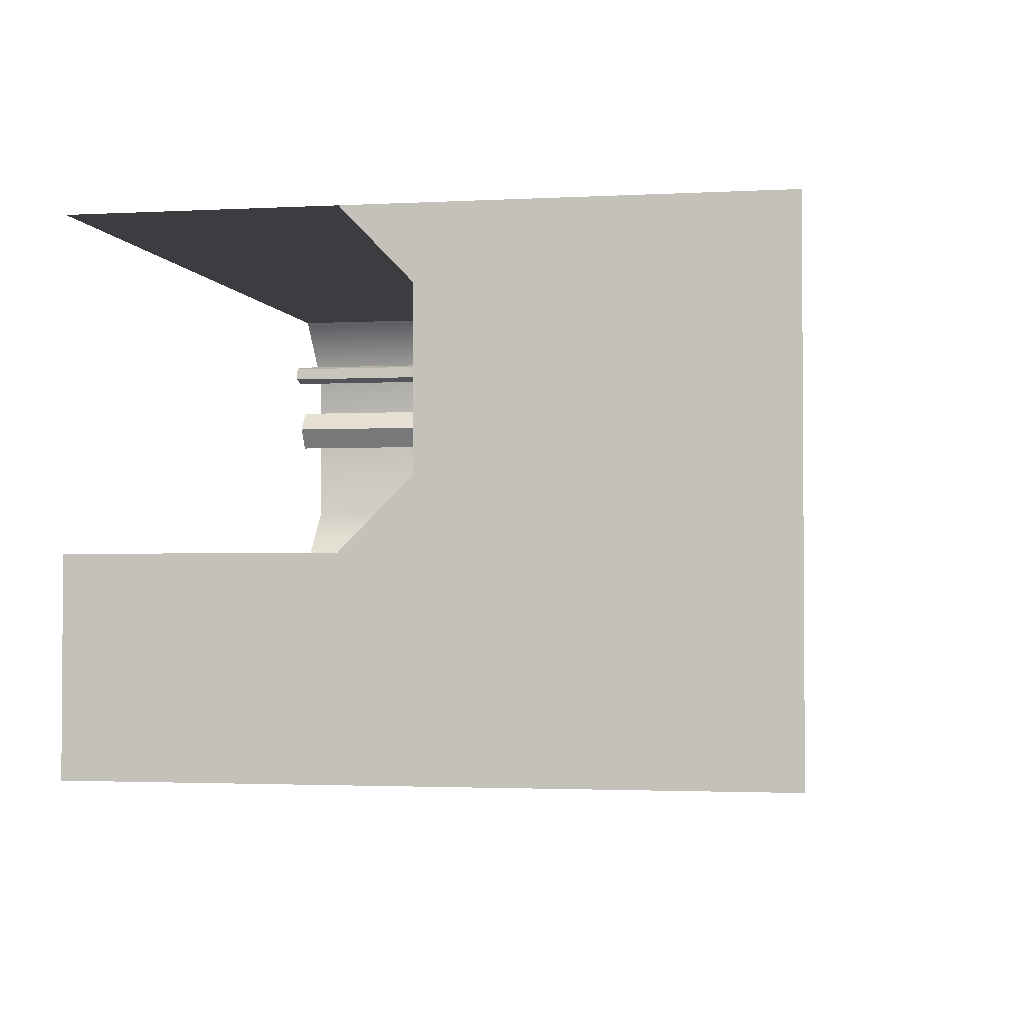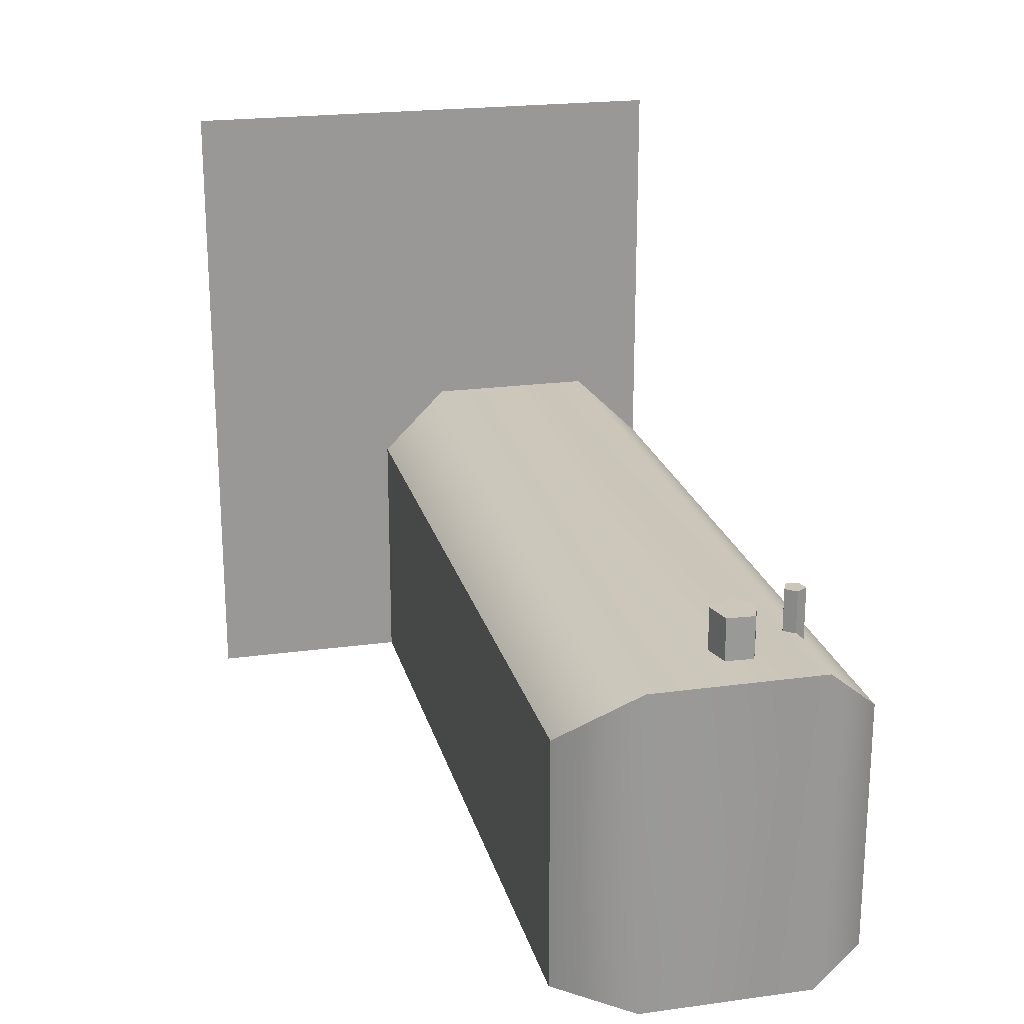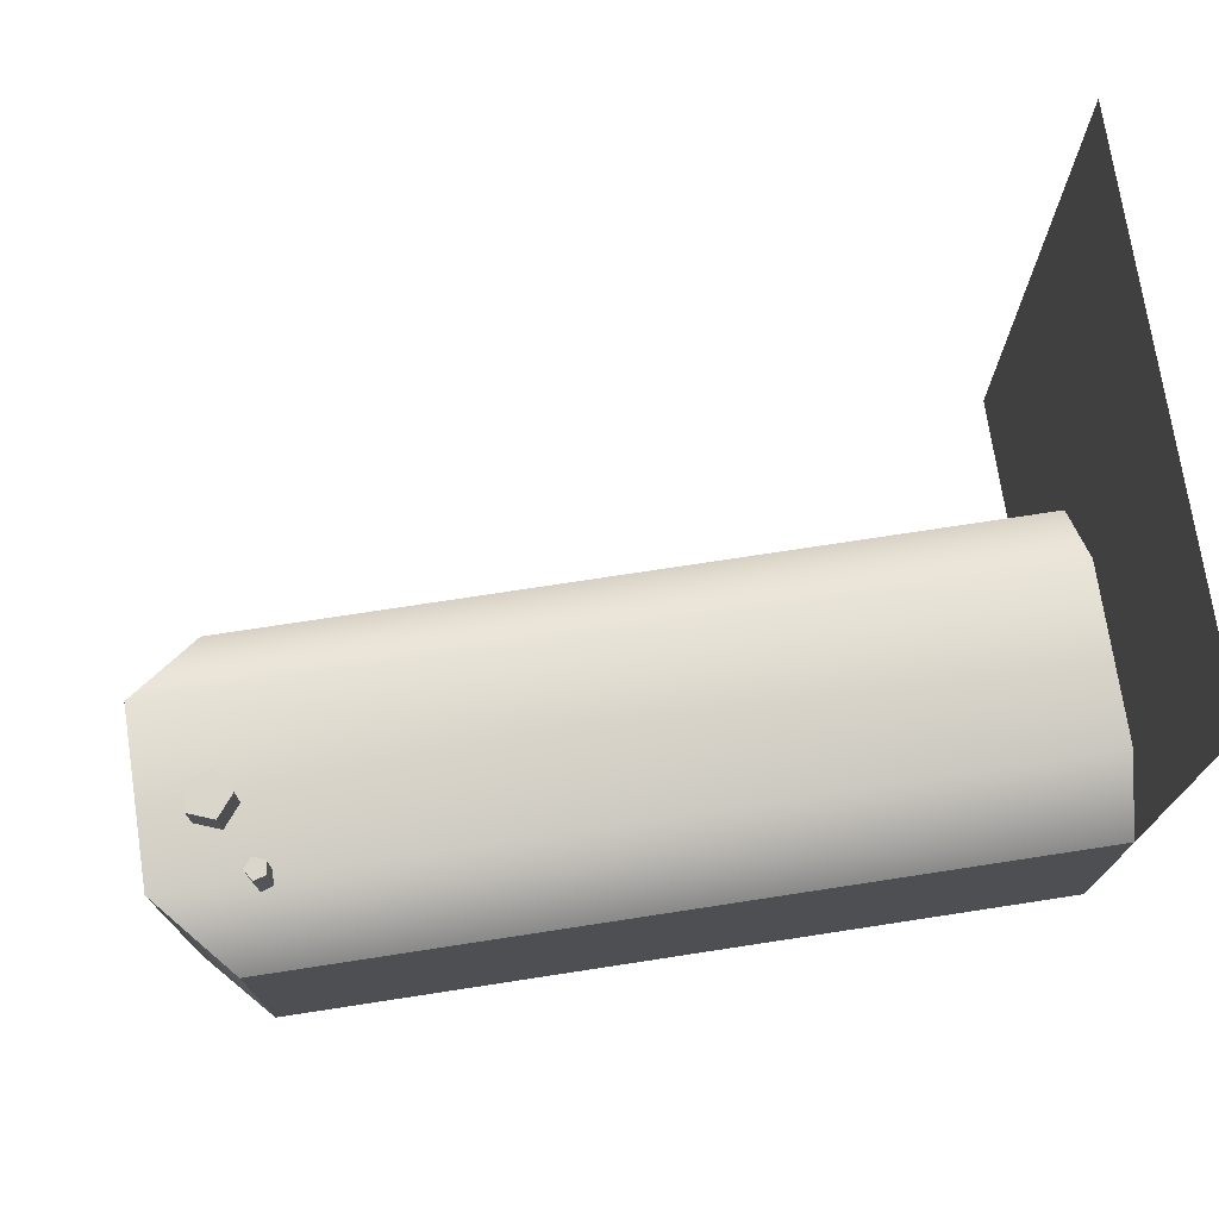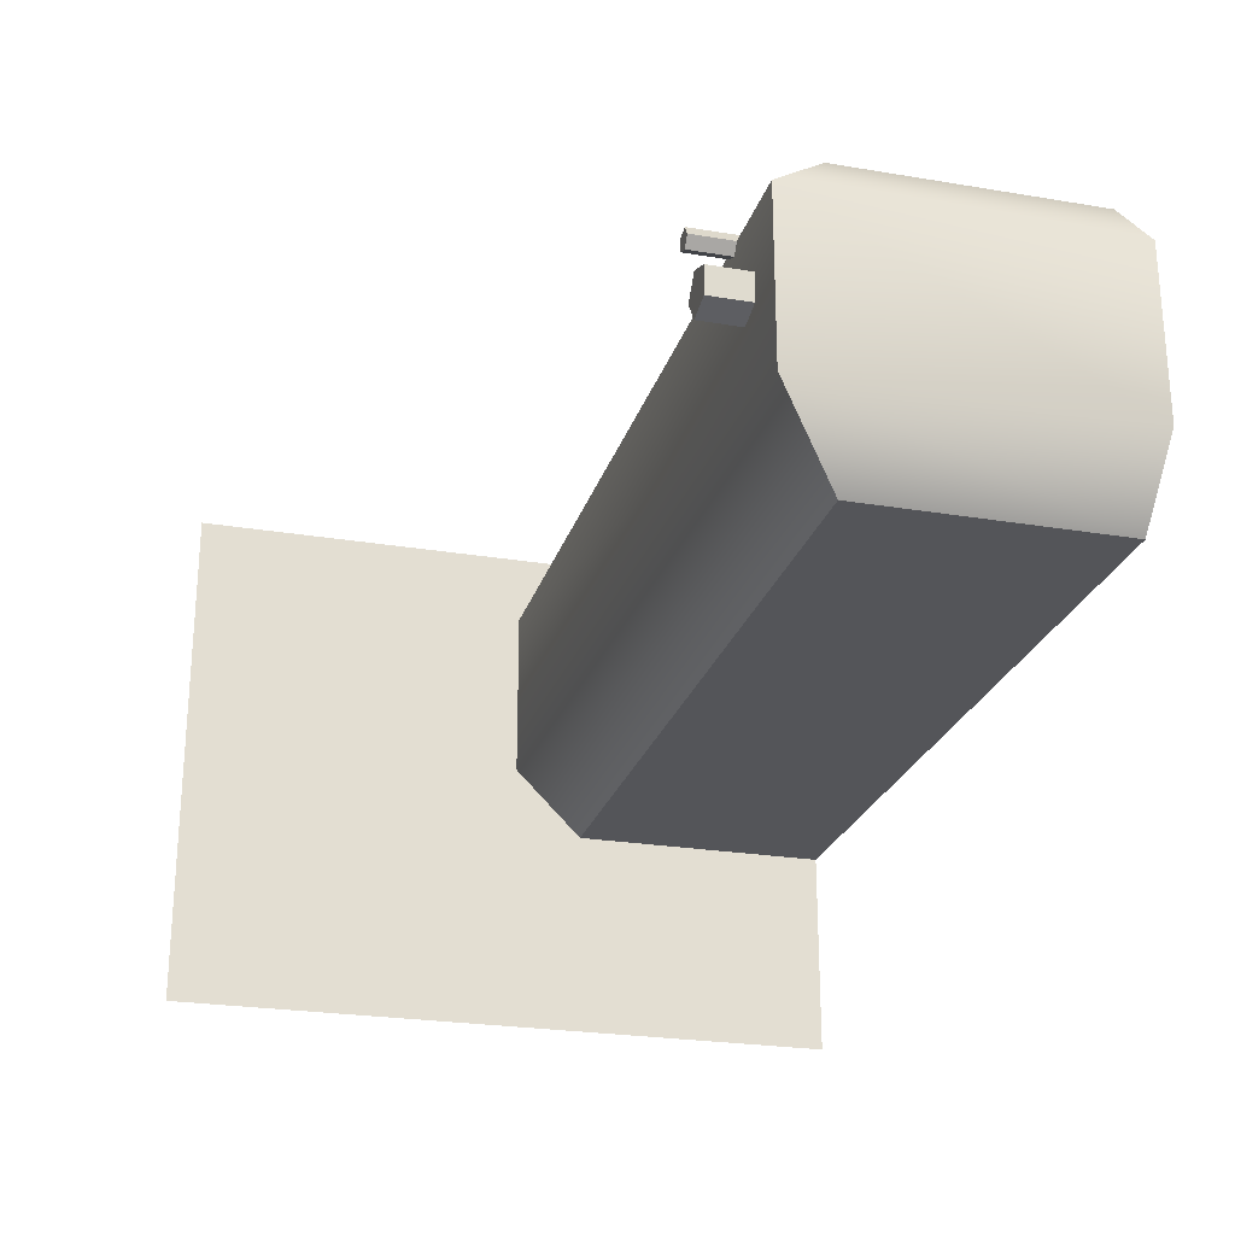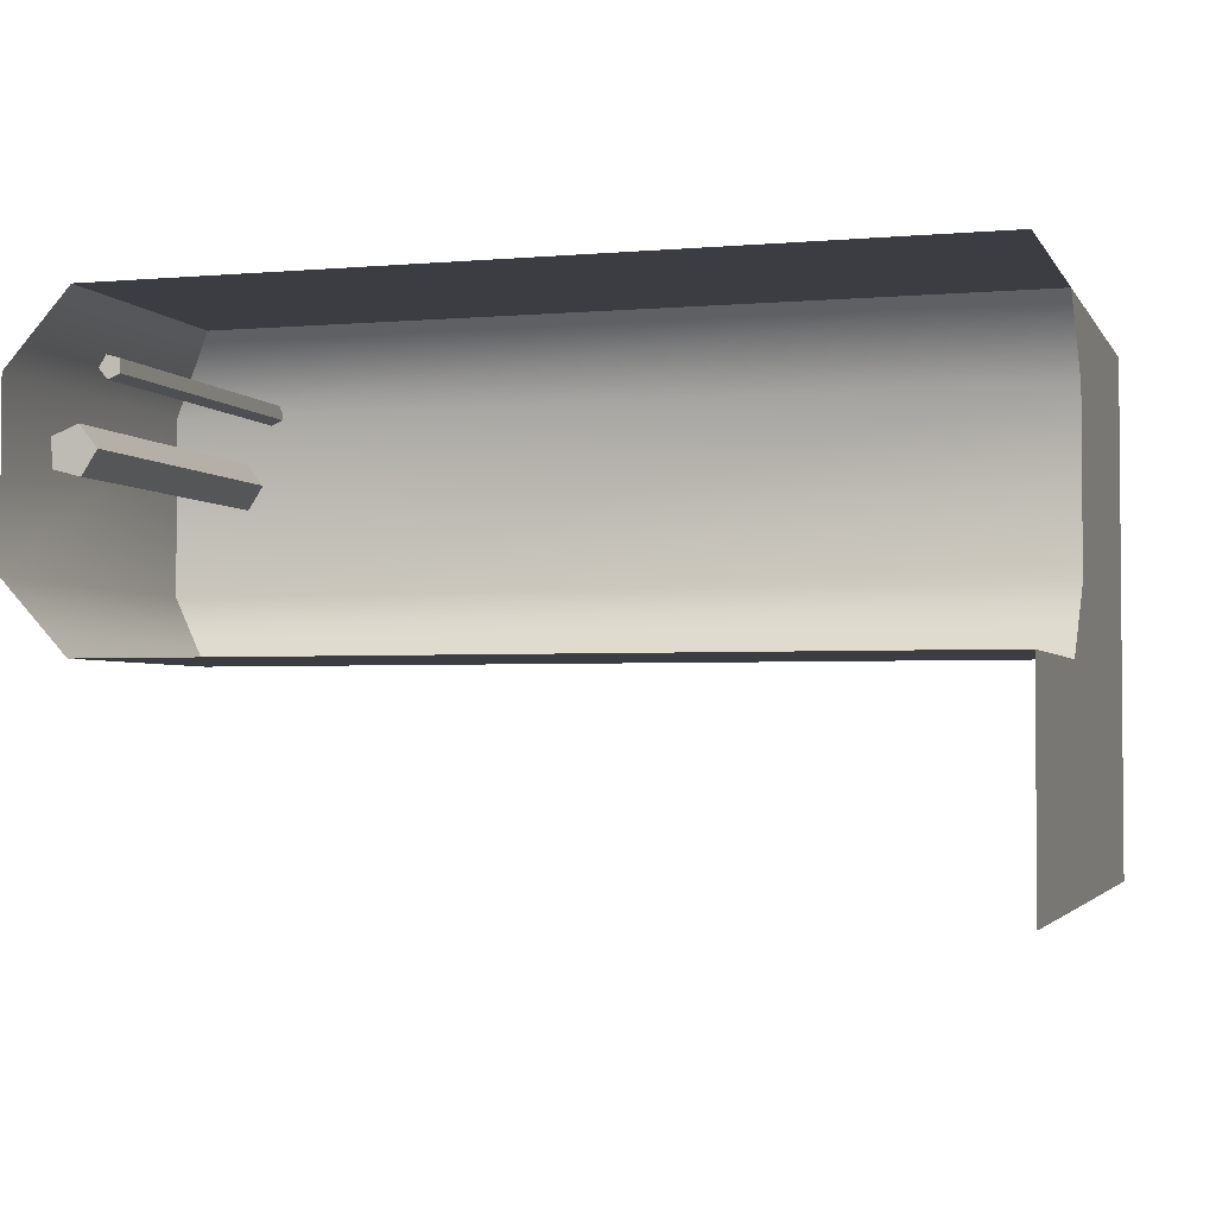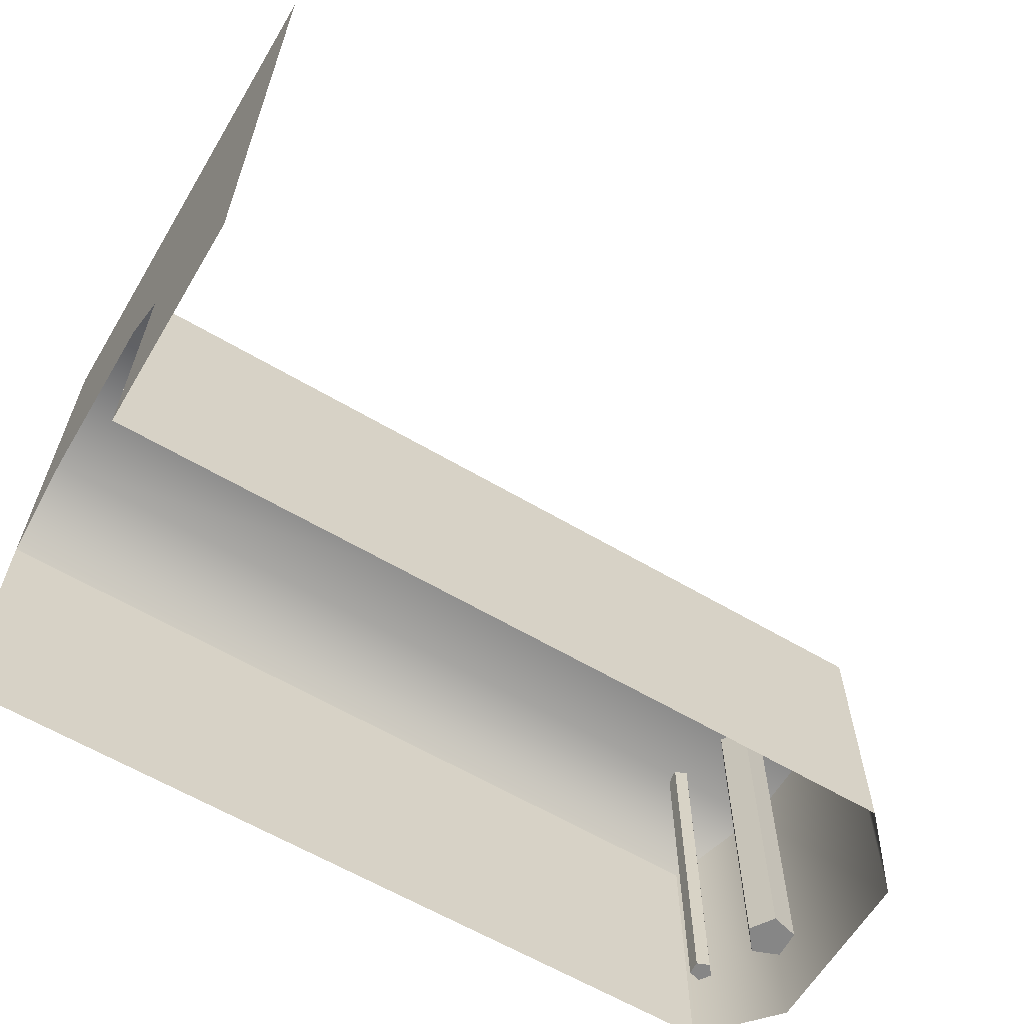
<metadata>
{"format":"obj","ext":"obj","renderer":"f3d","projection":"perspective","resolution":1024,"background":"white","views":[{"elev":-2.3,"azim":-79.2,"up":"+Y"},{"elev":21.5,"azim":76.4,"up":"+Z"},{"elev":73.8,"azim":171.3,"up":"+Z"},{"elev":-24.7,"azim":74.7,"up":"+Y"},{"elev":-2.9,"azim":-163.3,"up":"+Y"},{"elev":-62.2,"azim":-30.9,"up":"+Z"}]}
</metadata>
<code>
g default
v 4.732 -8.174 2.365
v 4.752 -7.799 2.365
v 5.114 -7.702 2.365
v 5.319 -8.017 2.365
v 5.083 -8.308 2.365
v 4.732 -8.174 -8.393
v 4.752 -7.799 -8.393
v 5.114 -7.702 -8.393
v 5.319 -8.017 -8.393
v 5.083 -8.308 -8.393
v 5 -8 2.365
v 5 -8 -8.393
v 6.571 -9.629 2.365
v 6.529 -10.43 2.365
v 5.756 -10.64 2.365
v 5.32 -9.964 2.365
v 5.824 -9.342 2.365
v 6.571 -9.629 -8.393
v 6.529 -10.43 -8.393
v 5.756 -10.64 -8.393
v 5.32 -9.964 -8.393
v 5.824 -9.342 -8.393
v 6 -10 2.365
v 6 -10 -8.393
v 6.071 -15 -0.8604
v 6.071 -5.934 -0.8604
v 6.071 -5.934 -8.393
v 6.071 -15 -8.393
v 7.929 -13 1.14
v 7.929 -13 -8.393
v 7.929 -8 -8.393
v 7.929 -8 1.14
v -17 -15 -8.393
v -17 -15 -0.8604
v -17 -21 -8.393
v -17 -21 -0.8604
v -17 -5.934 -0.8604
v -17 -5.934 -8.393
v -17 -13 1.14
v -17 -8 1.14
v -17 -15 11.14
v -17 -21 11.14
v -17 -13 11.14
v -17 -8 11.14
v -17 -5.934 11.14
g road_Intrsc:road_Intrsc:pCylinder2
f 1 2 7 6
f 2 3 8 7
f 3 4 9 8
f 4 5 10 9
f 5 1 6 10
f 2 1 11
f 3 2 11
f 4 3 11
f 5 4 11
f 1 5 11
f 6 7 12
f 7 8 12
f 8 9 12
f 9 10 12
f 10 6 12
f 13 14 19 18
f 14 15 20 19
f 15 16 21 20
f 16 17 22 21
f 17 13 18 22
f 14 13 23
f 15 14 23
f 16 15 23
f 17 16 23
f 13 17 23
f 18 19 24
f 19 20 24
f 20 21 24
f 21 22 24
f 22 18 24
f 28 25 29 30
f 30 29 32 31
f 31 32 26 27
f 34 33 35 36
f 25 28 33 34
f 27 26 37 38
f 25 34 39 29
f 29 39 40 32
f 32 40 37 26
f 34 36 42 41
f 39 34 41 43
f 40 39 43 44
f 37 40 44 45

</code>
